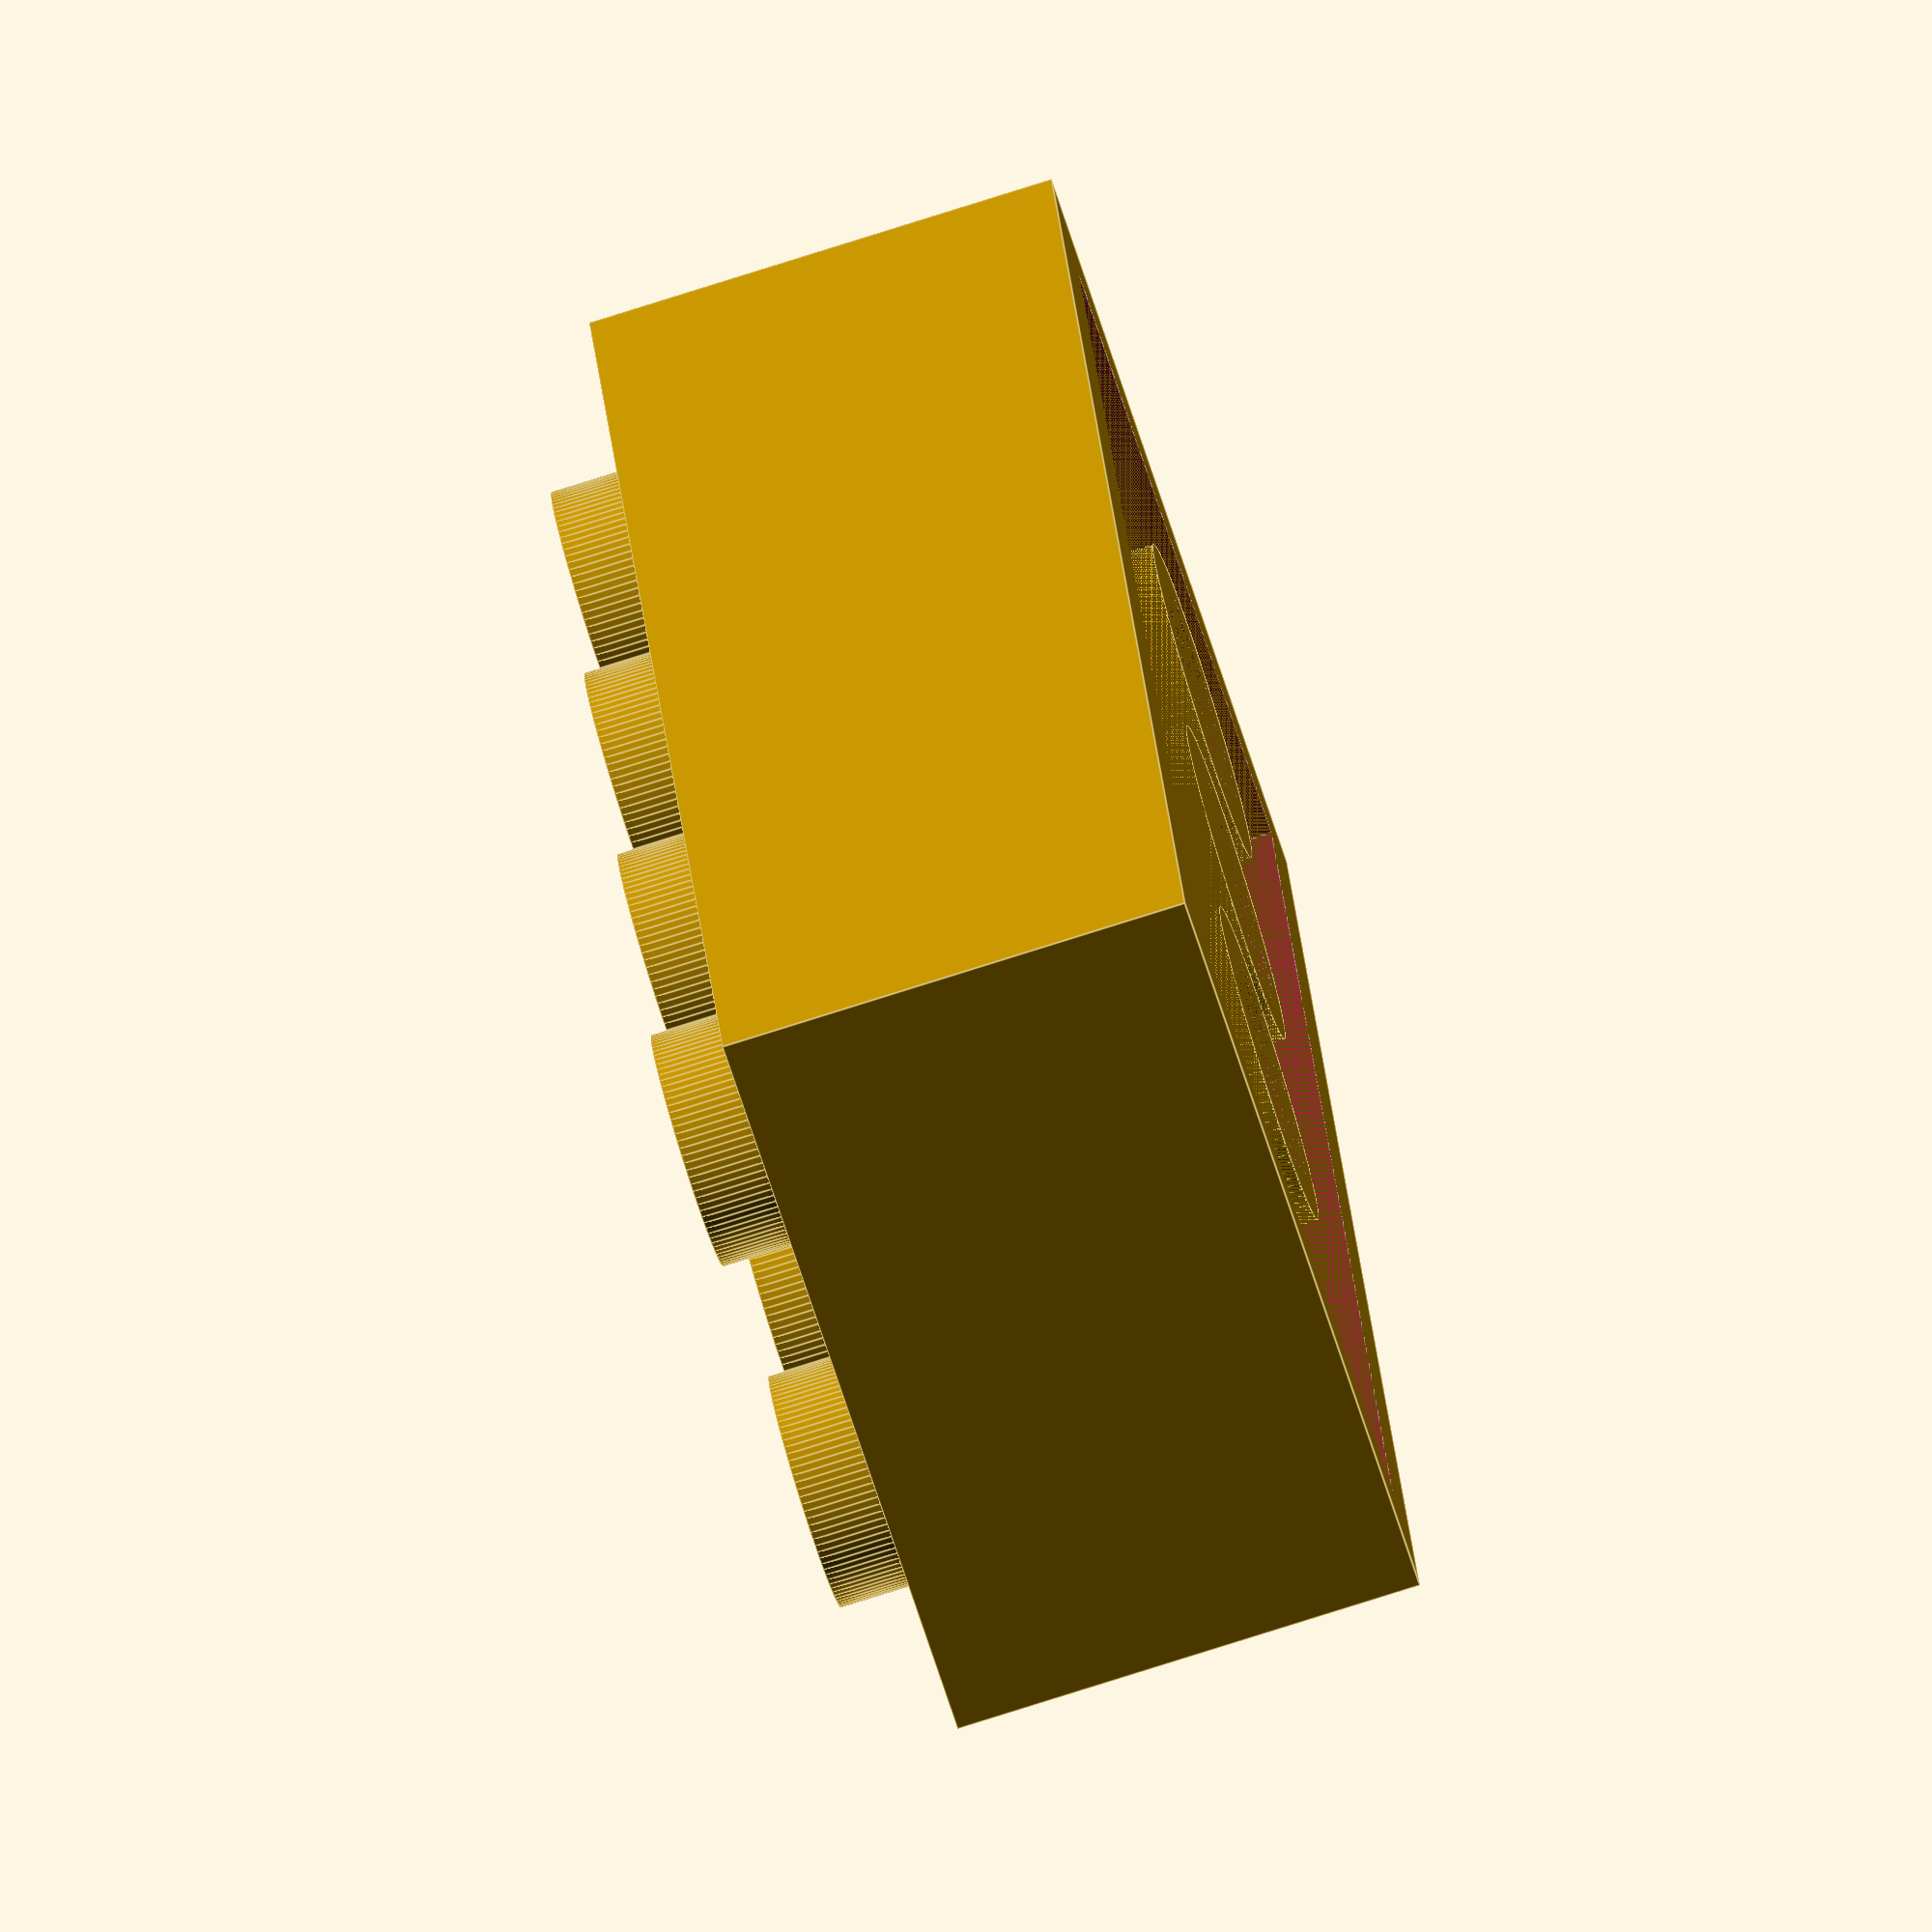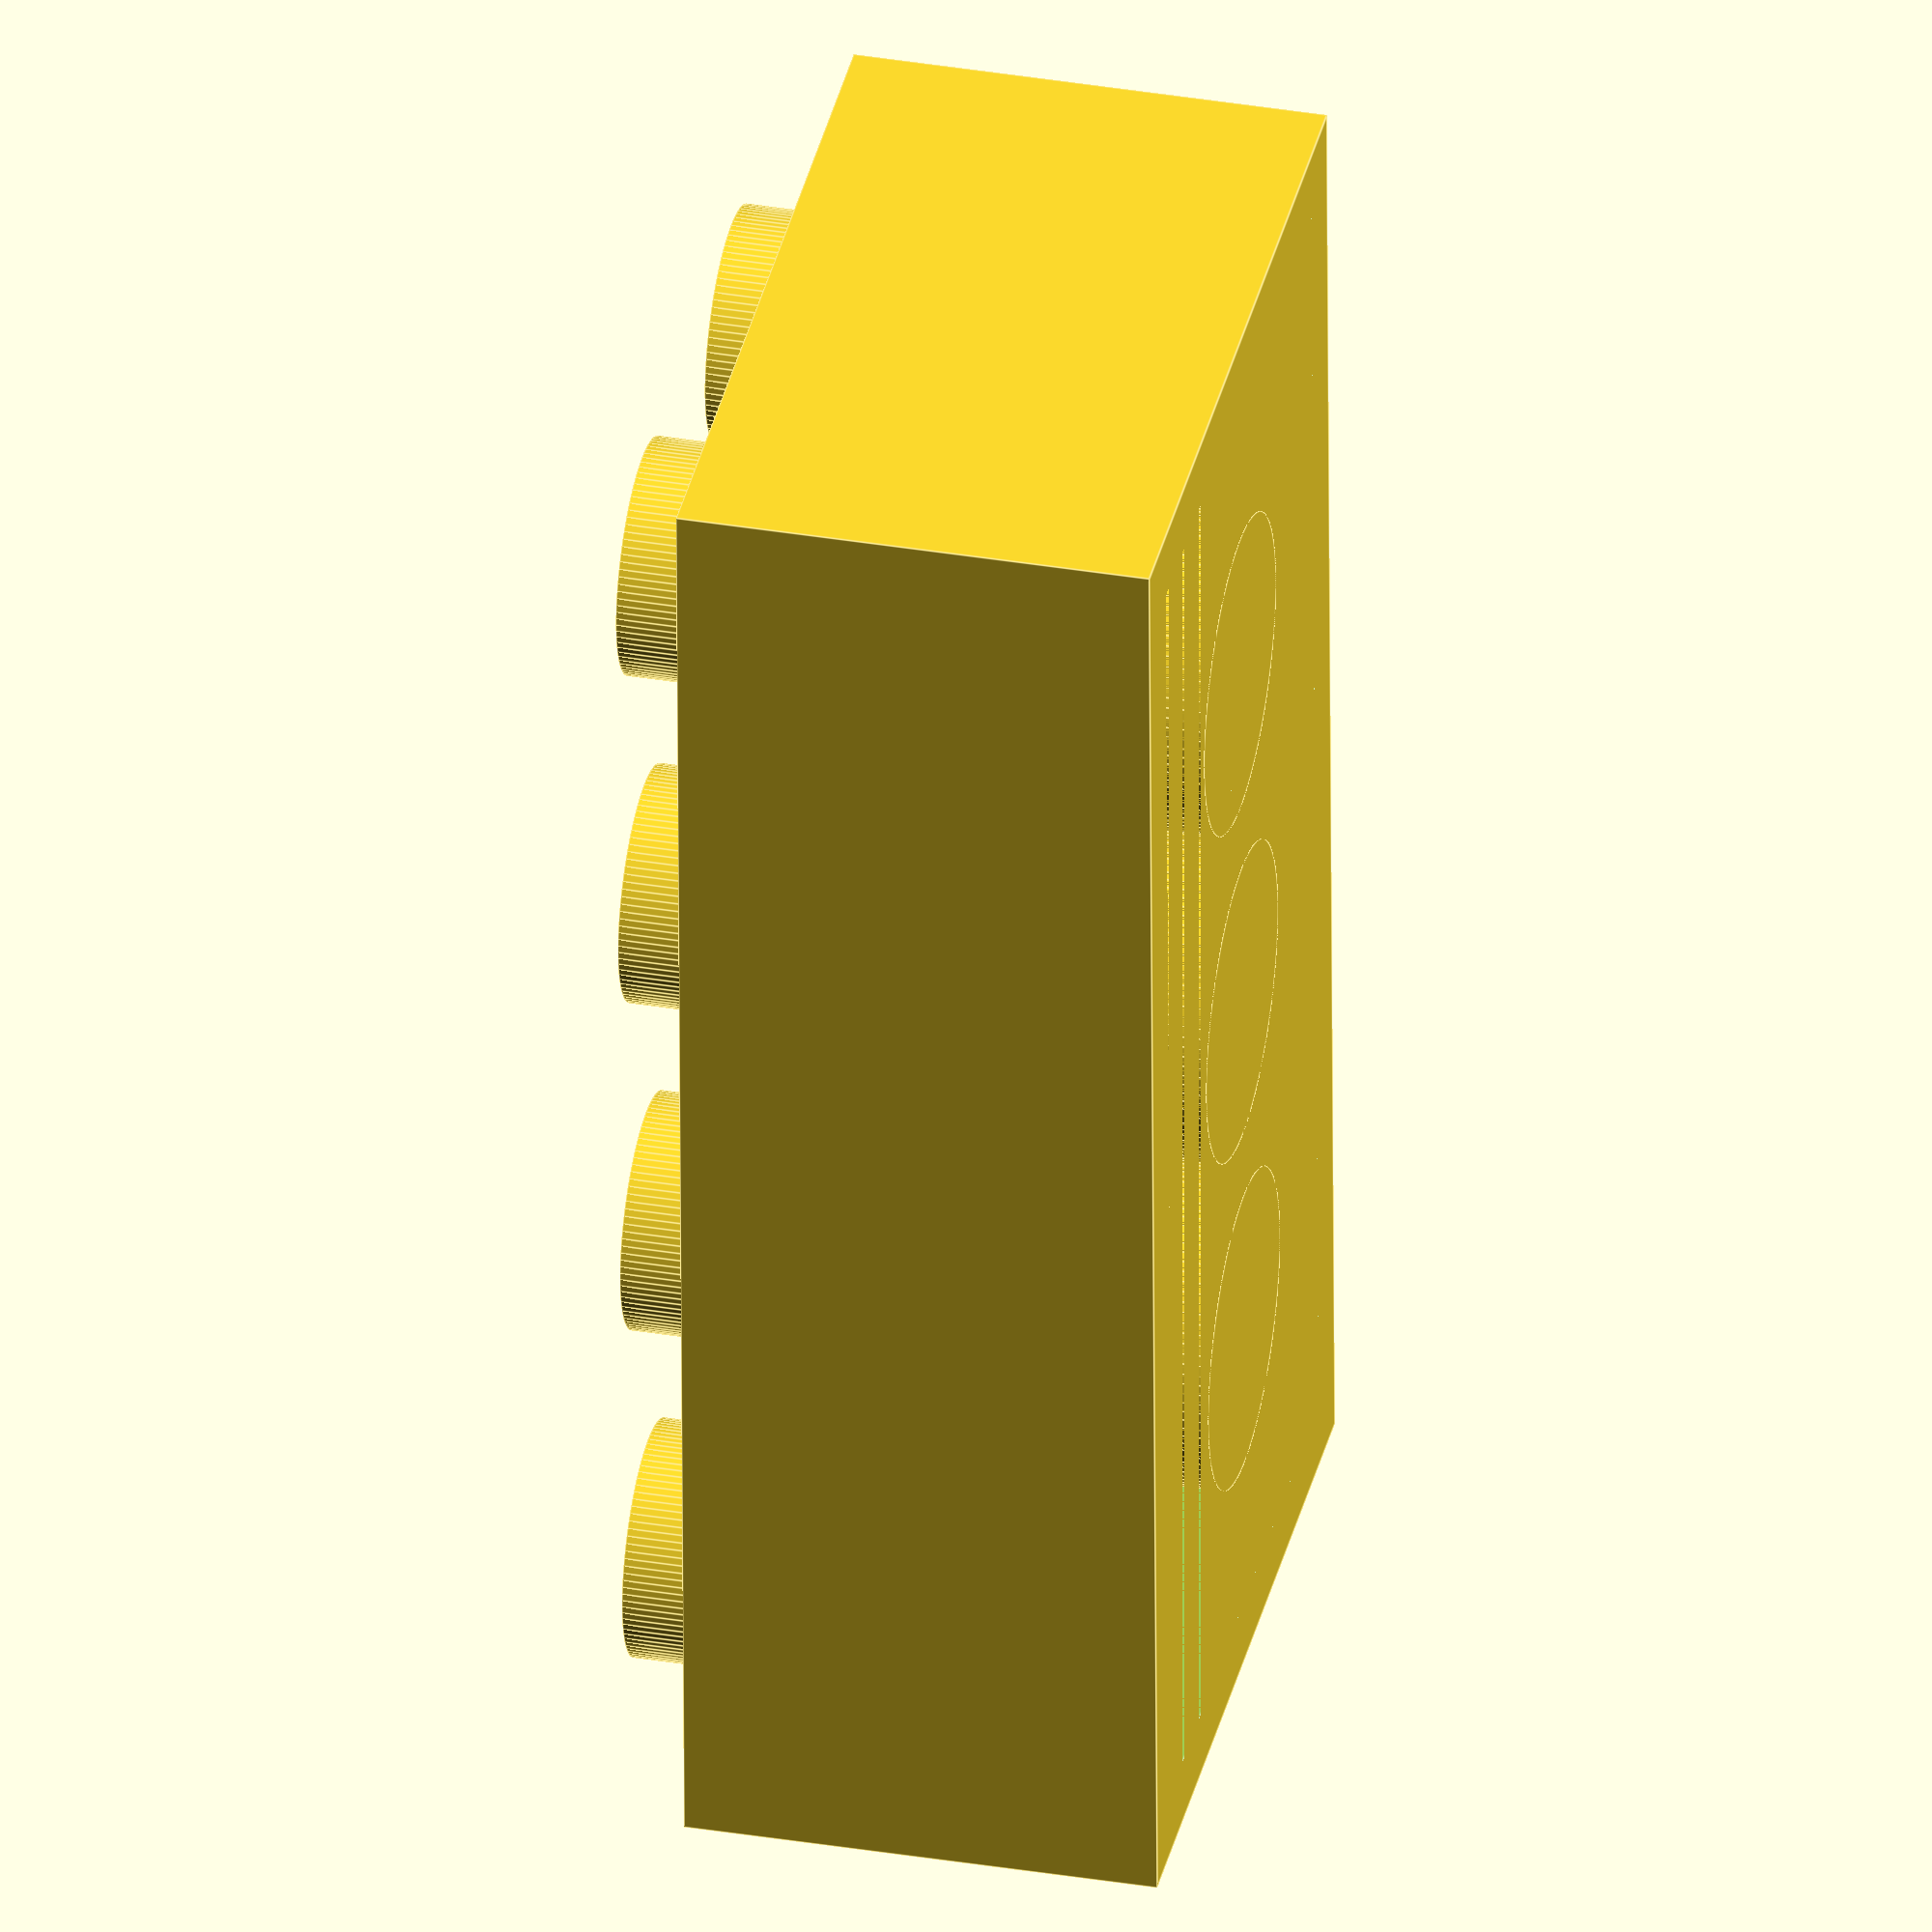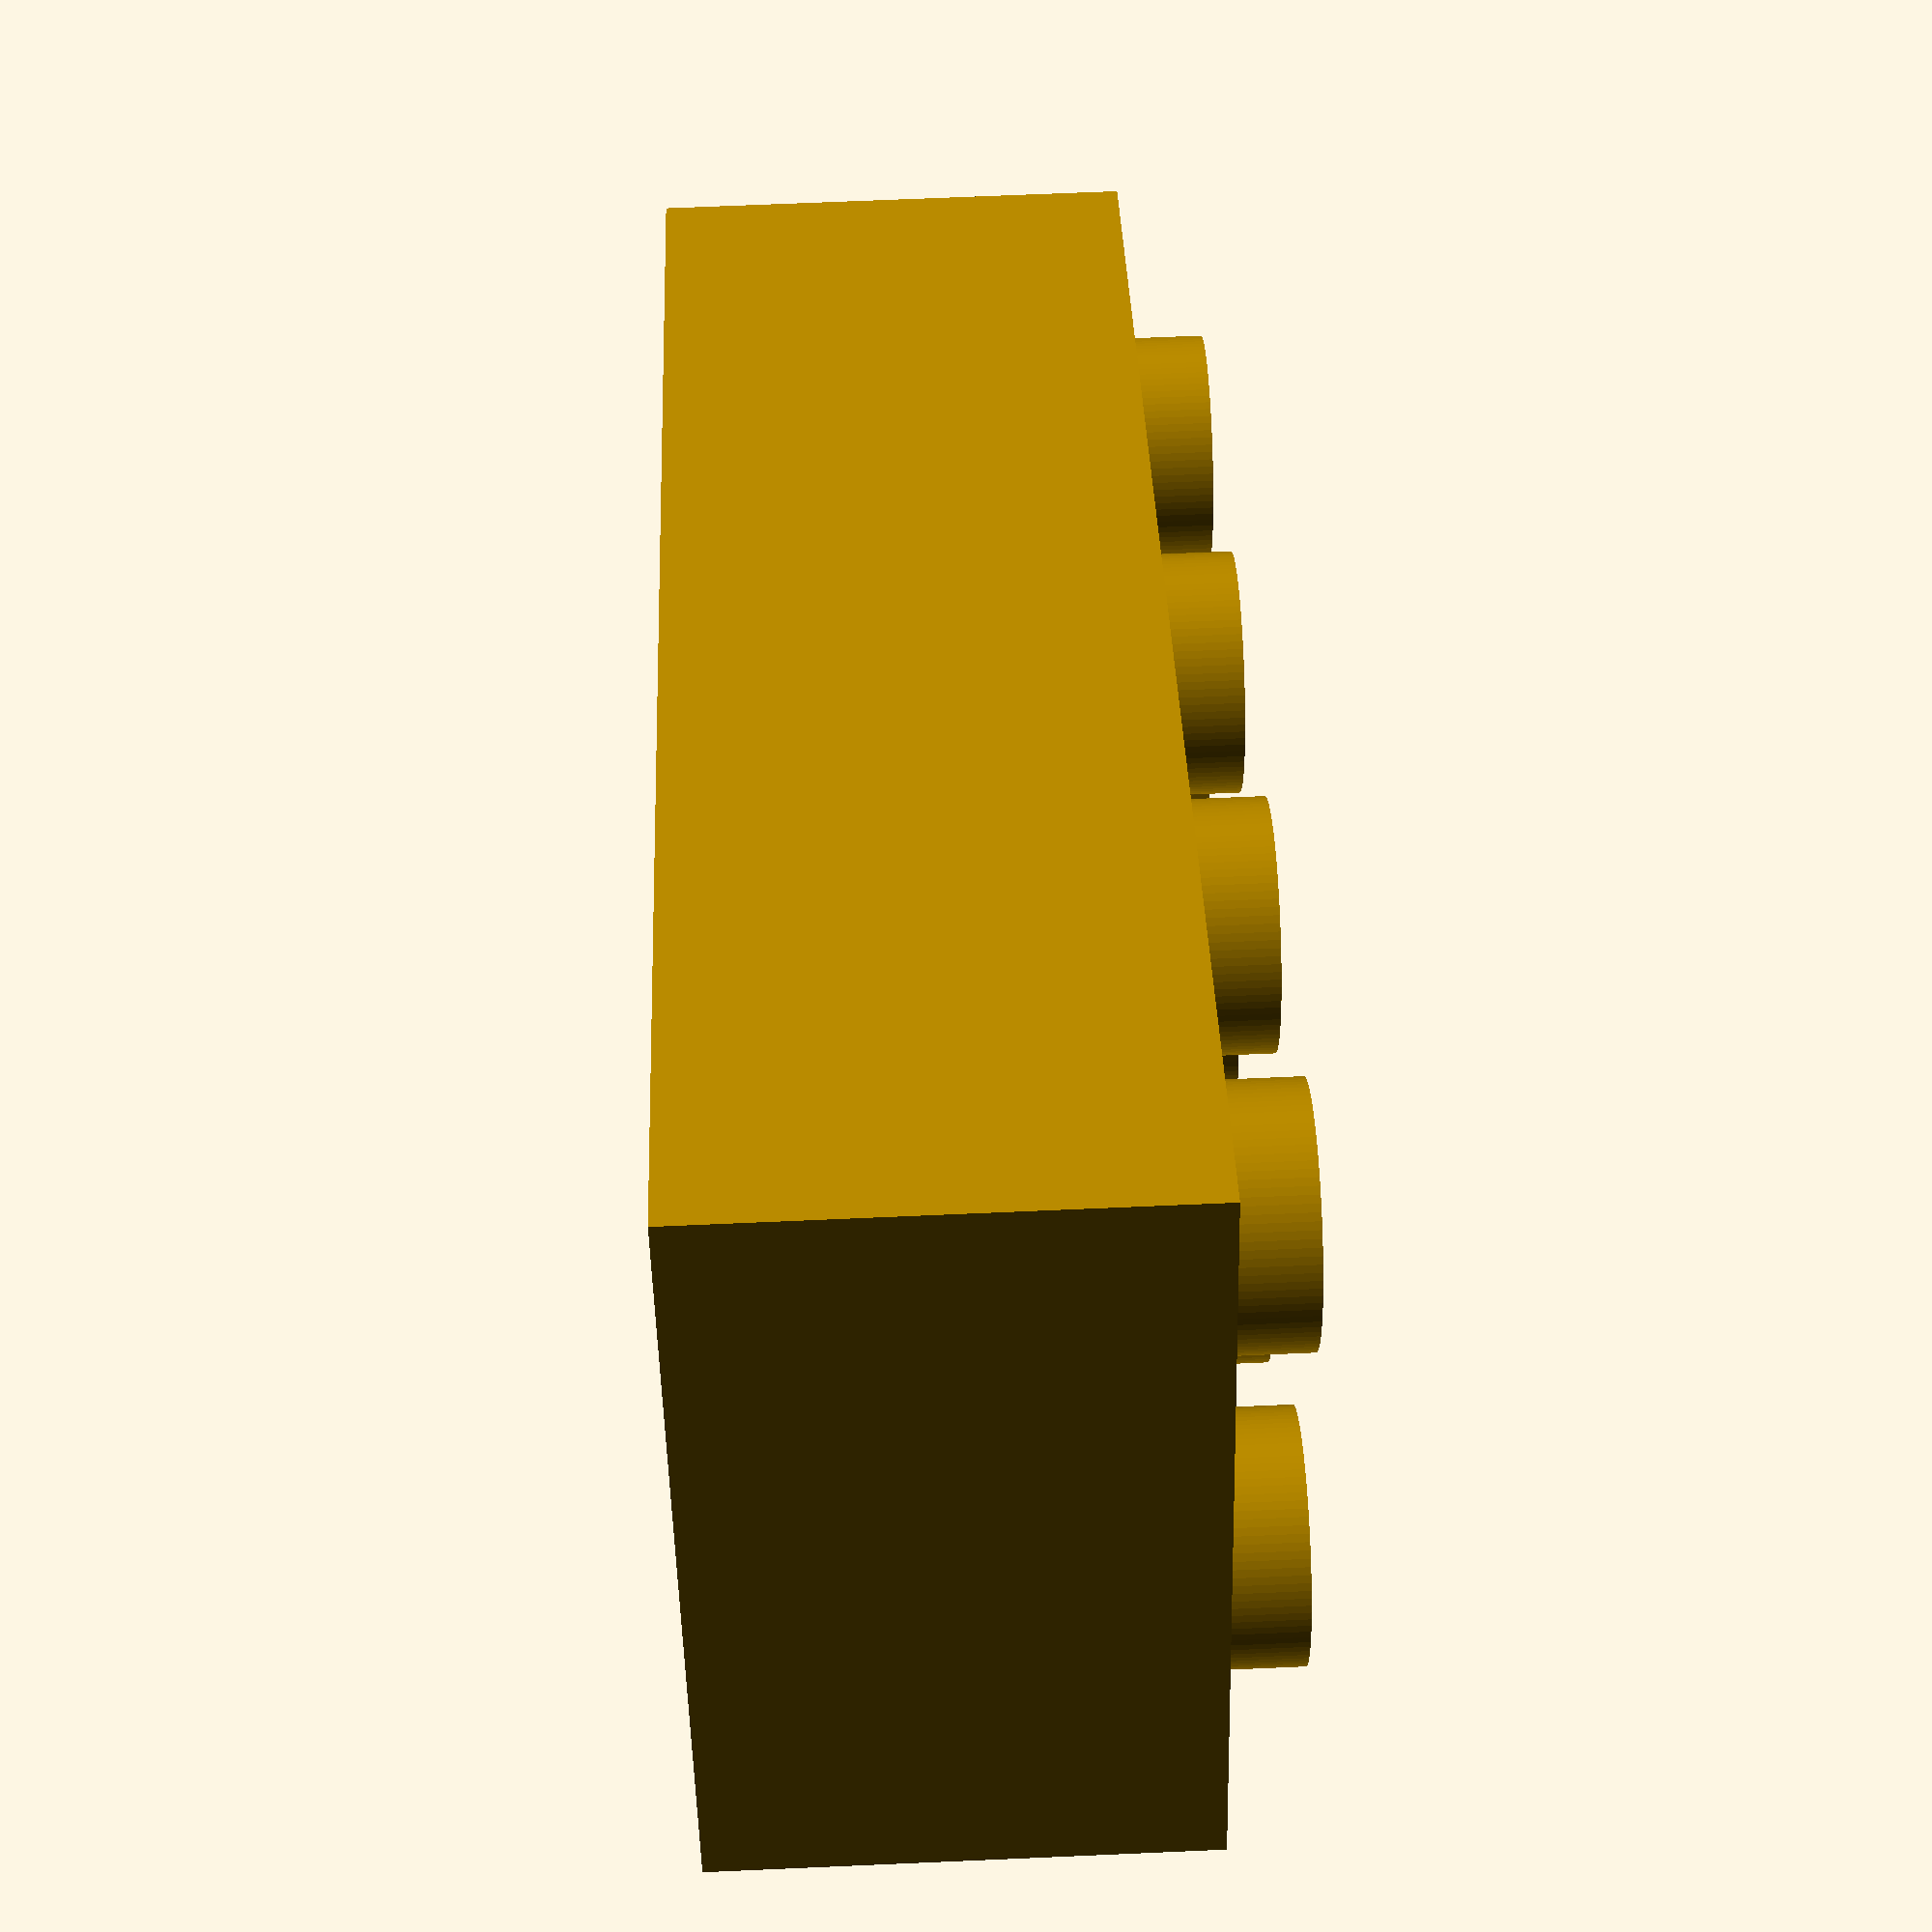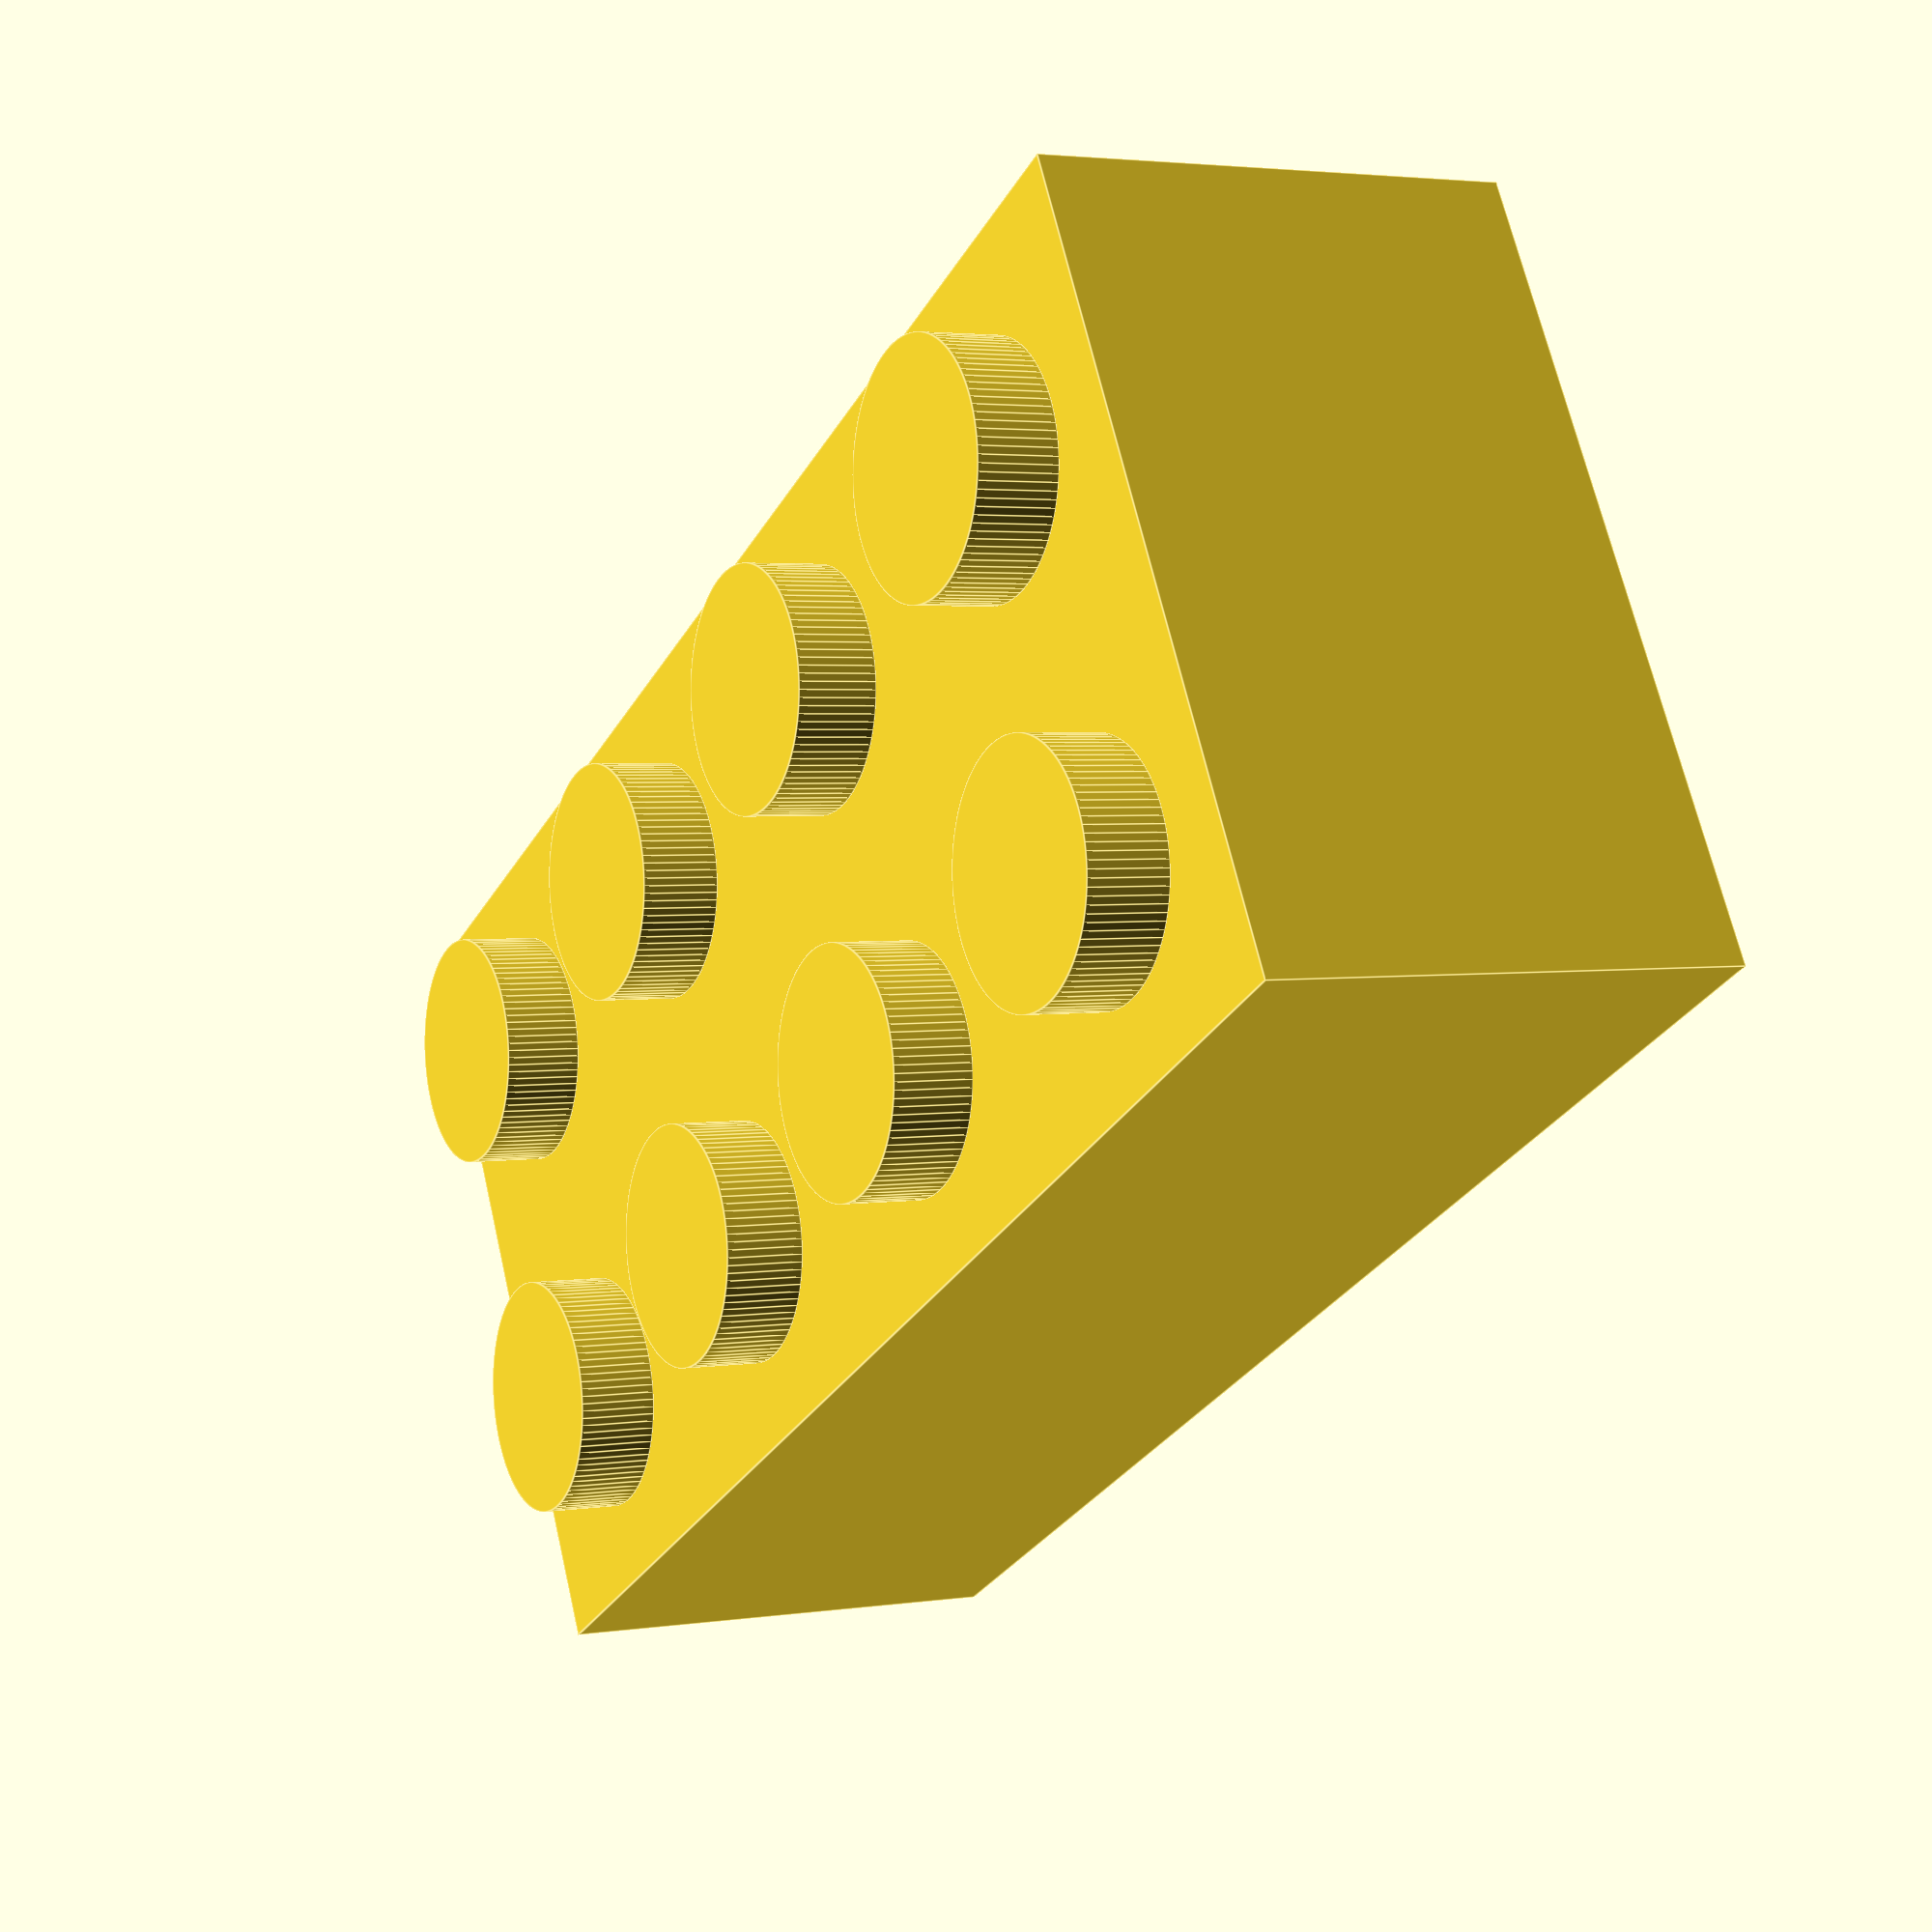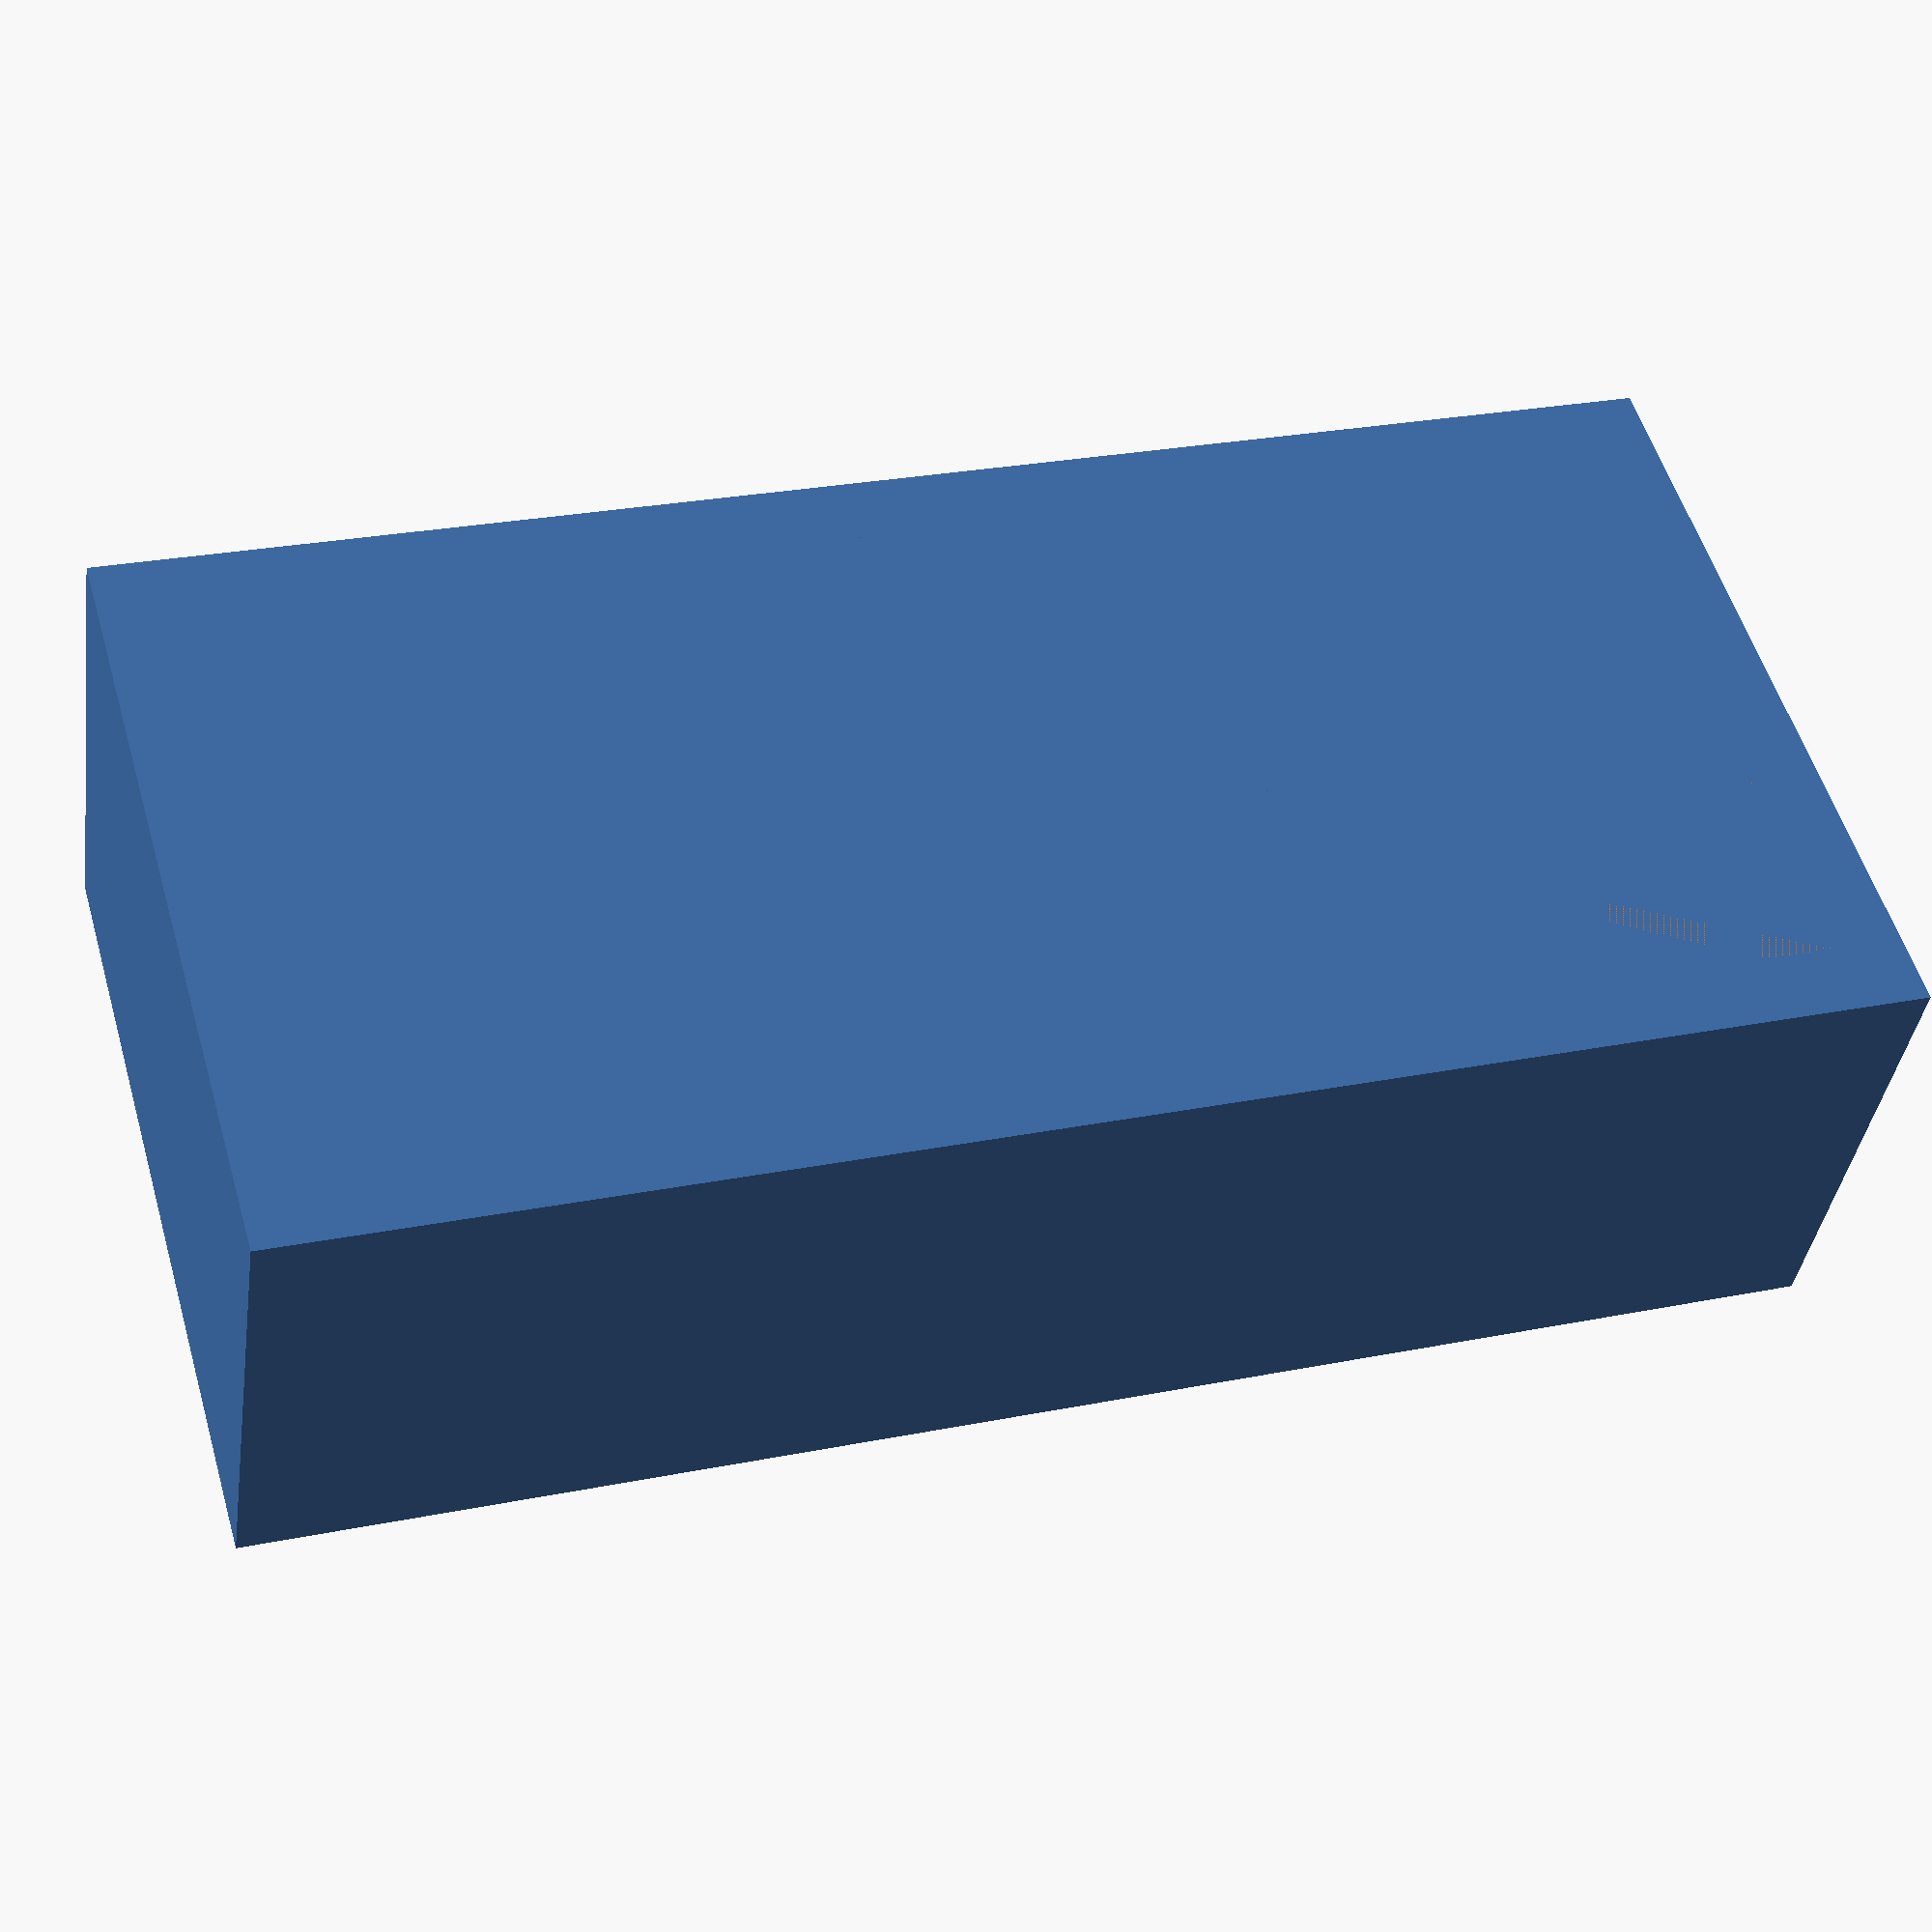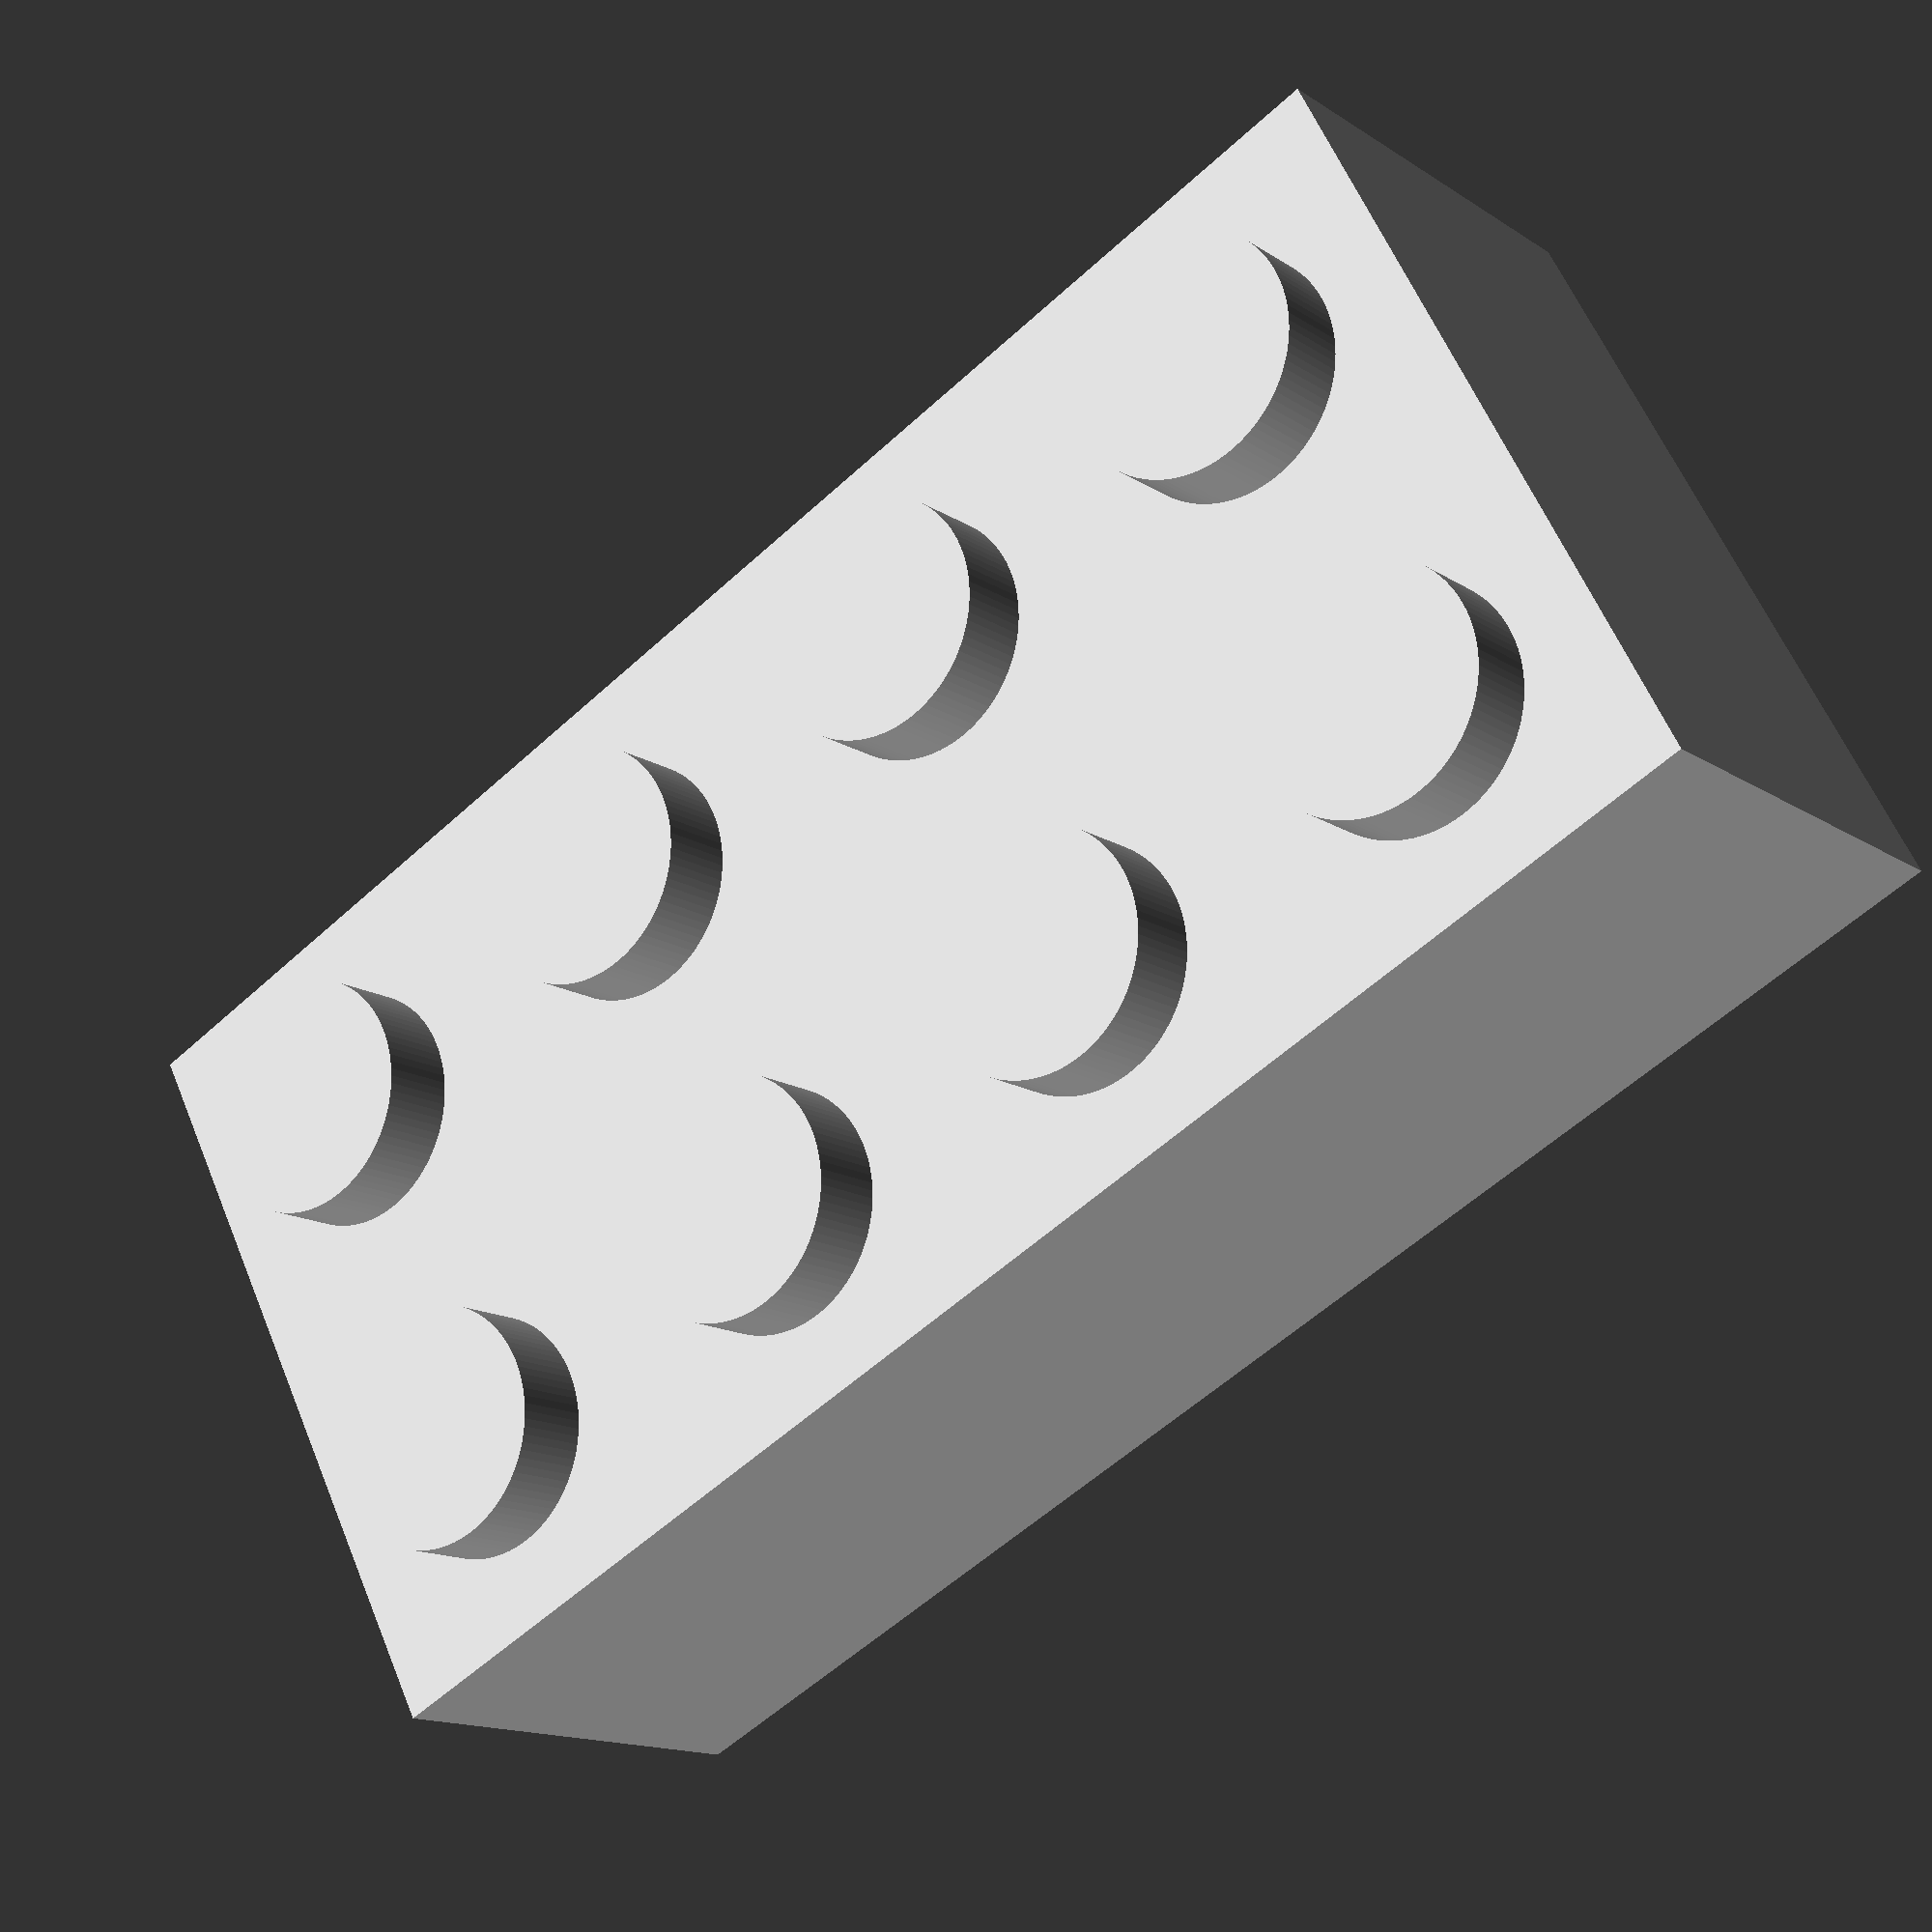
<openscad>
/*
Create standard height x-by LEGO bricks suitable for 3D printing and use with official LEGO bricks.

Set the WIDTH and LENGTH to the desired size and adjust the tolerance to your printer.
*/

WIDTH = 4;  // Width of lego brick in segments
LENGTH = 2; // Length of the lego brick in segments
T = 0.1;    // Tolerance: a higher tolerance gives a looser fit between bricks. A tolerance of 0 is a perfect copy, but doesn't work well with a 3D-printed brick.

u = 1.6;    // One LEGO unit = 1.6mm
function u(i) = i * u;  // Convert LEGO units to mm

if (WIDTH >= 2 && LENGTH >= 2){
    difference(){   // Remove the empty space from under the brick
        union(){    // Add the nubs to the top of the brick
            cube([u(WIDTH * 5), u(LENGTH * 5), u(6)]);  // Base brick
            for (i = [0 : WIDTH - 1]){
                for (j = [0 : LENGTH -1]){
                    translate([u(2.5 + (5 * i)), u(2.5 + (5 *j)), u(6)]){
                        cylinder(d=u(3), h=u(1), $fn=100);  // Nubs on top
                    }
                }
            }
        }
        translate([u(1 - T), u(1 - T), 0]){
            cube([u(5 * WIDTH - 2 + 2*T), u(5 * LENGTH - 2 + 2*T), u(5)]);   // Empty space under brick
        }
    }
    
    for (i = [0 : WIDTH - 2]){
        for (j = [0 : LENGTH -2]){
            translate([u(5 + 5*i), u(5 + 5*j), 0]){
                difference(){
                    cylinder(d=u(4.07), h=u(5), $fn=100);
                    cylinder(d=u(3), h=u(5), $fn=100);
                }
            }
        }
    }
}
</openscad>
<views>
elev=78.4 azim=105.8 roll=107.6 proj=o view=edges
elev=145.3 azim=91.3 roll=77.3 proj=o view=edges
elev=112.1 azim=28.4 roll=272.5 proj=p view=wireframe
elev=177.1 azim=151.3 roll=117.9 proj=p view=edges
elev=218.7 azim=196.3 roll=8.2 proj=p view=solid
elev=14.4 azim=152.4 roll=35.6 proj=p view=solid
</views>
